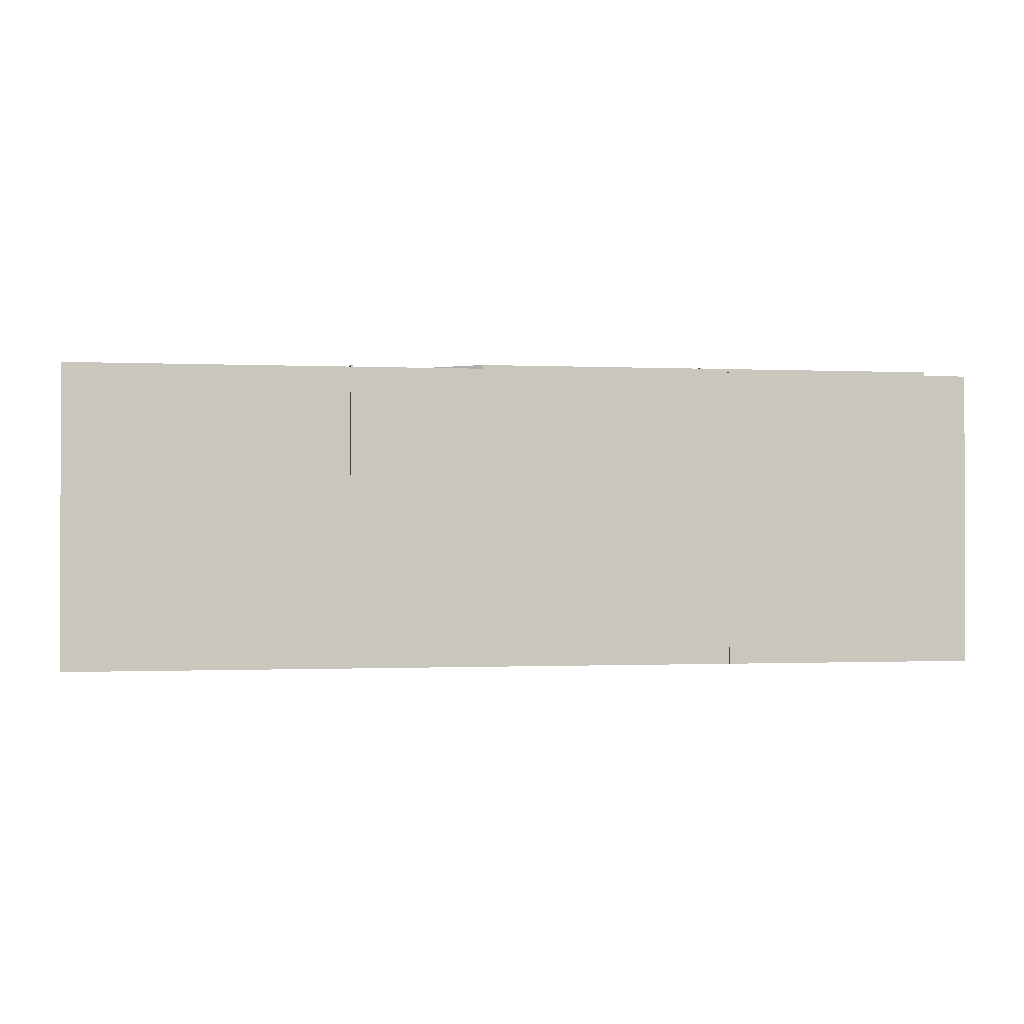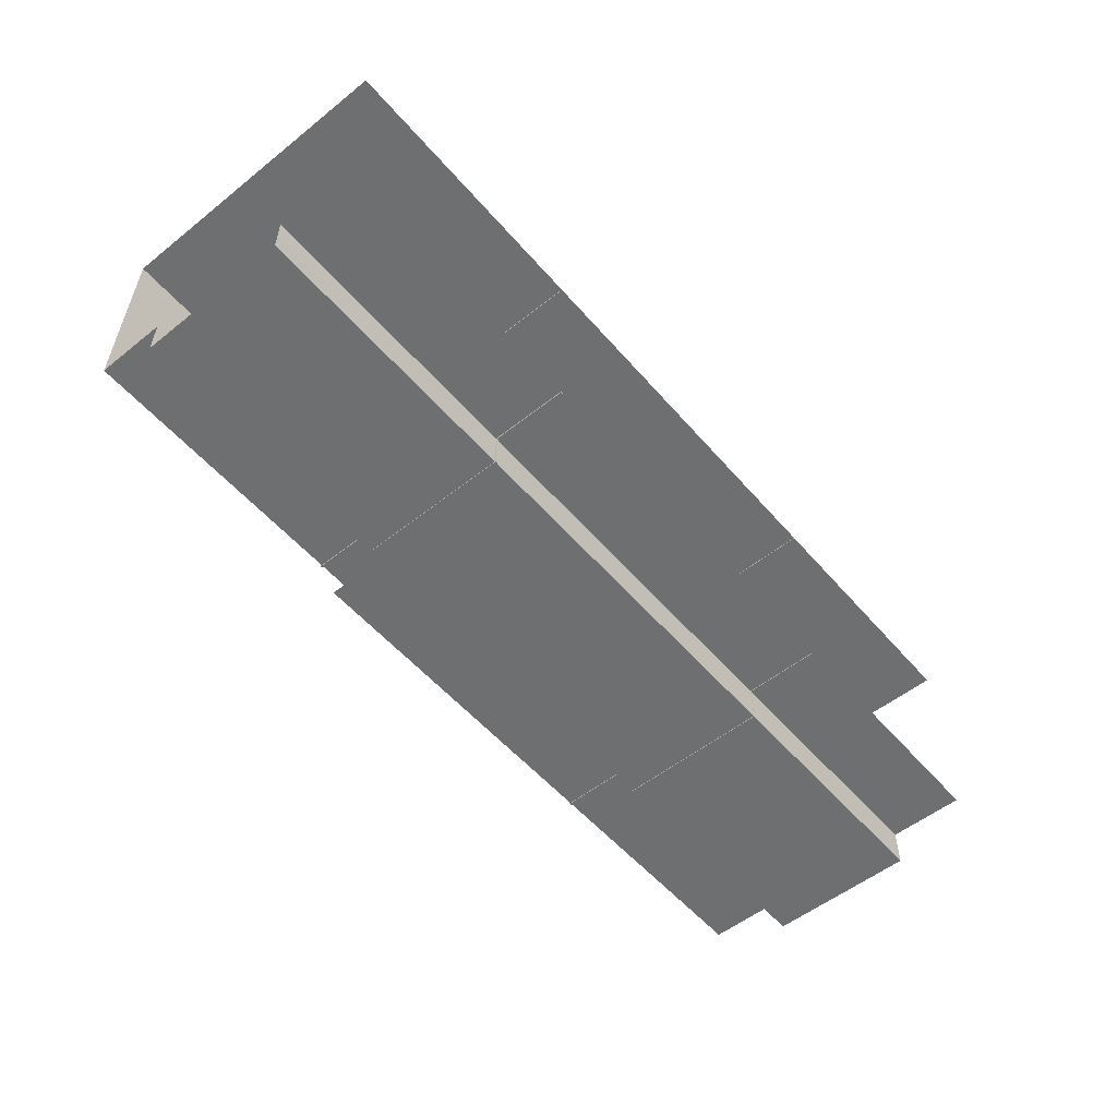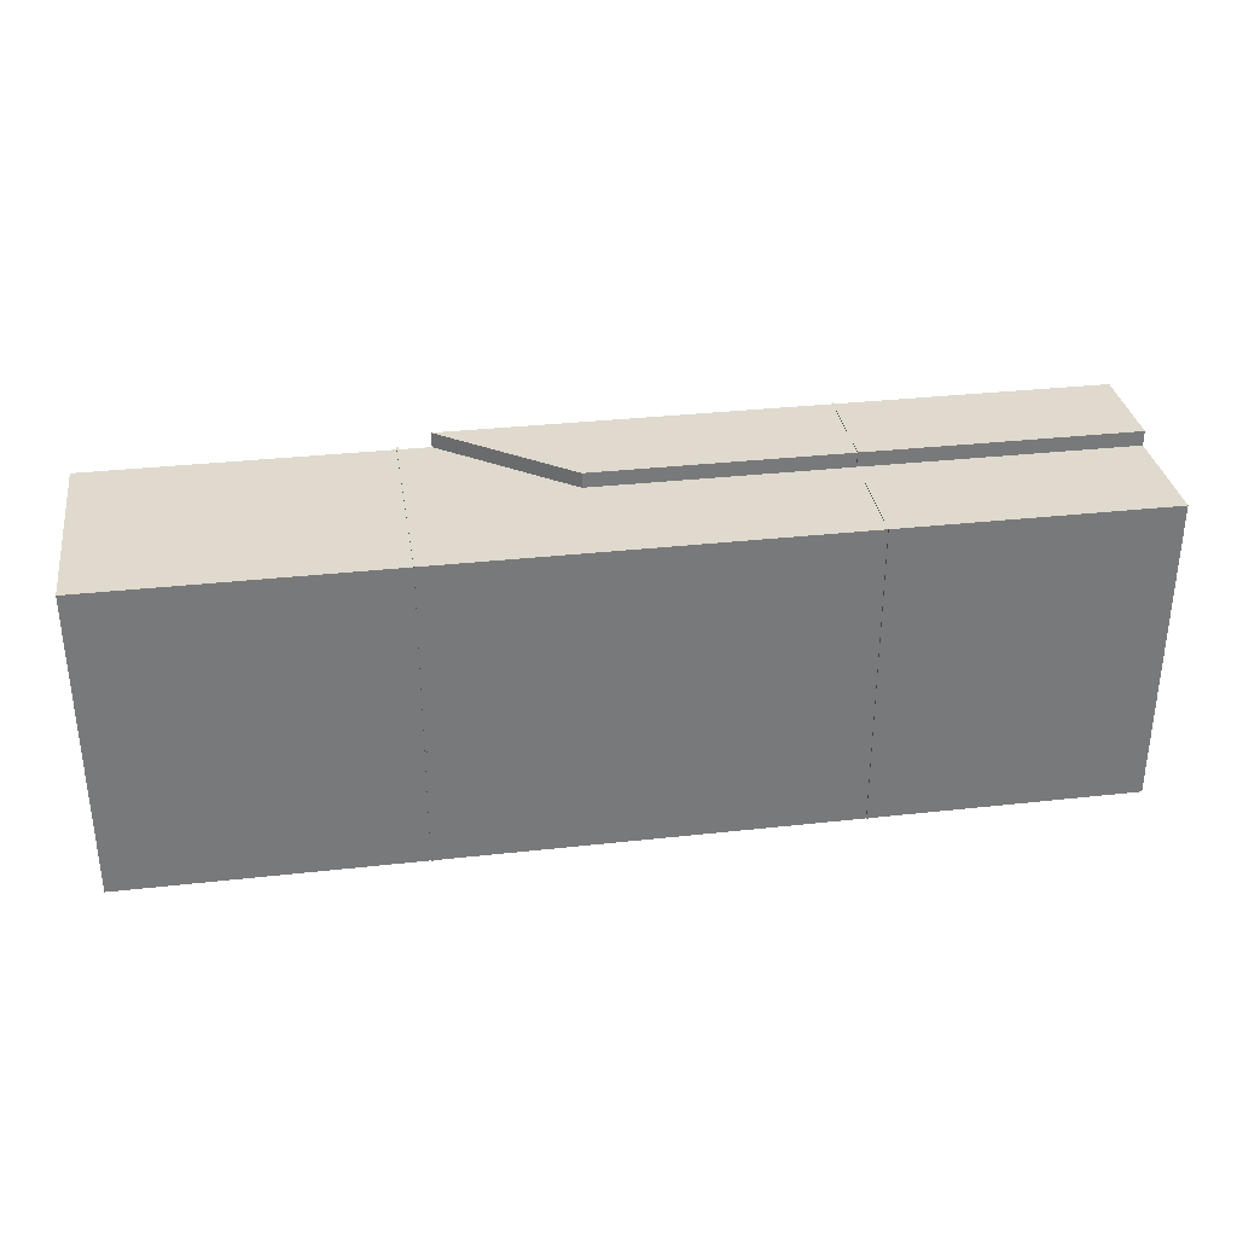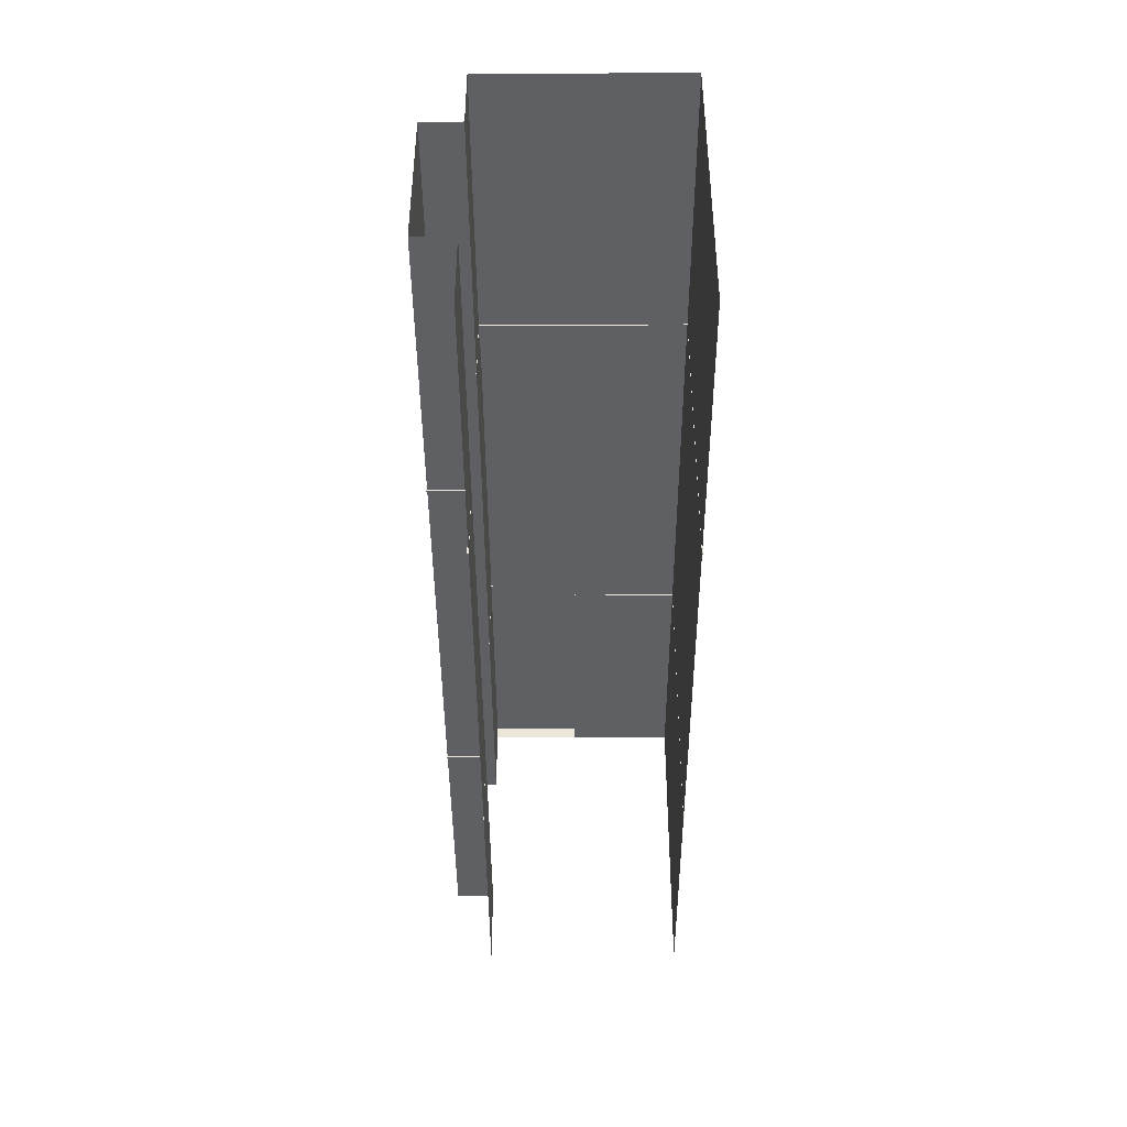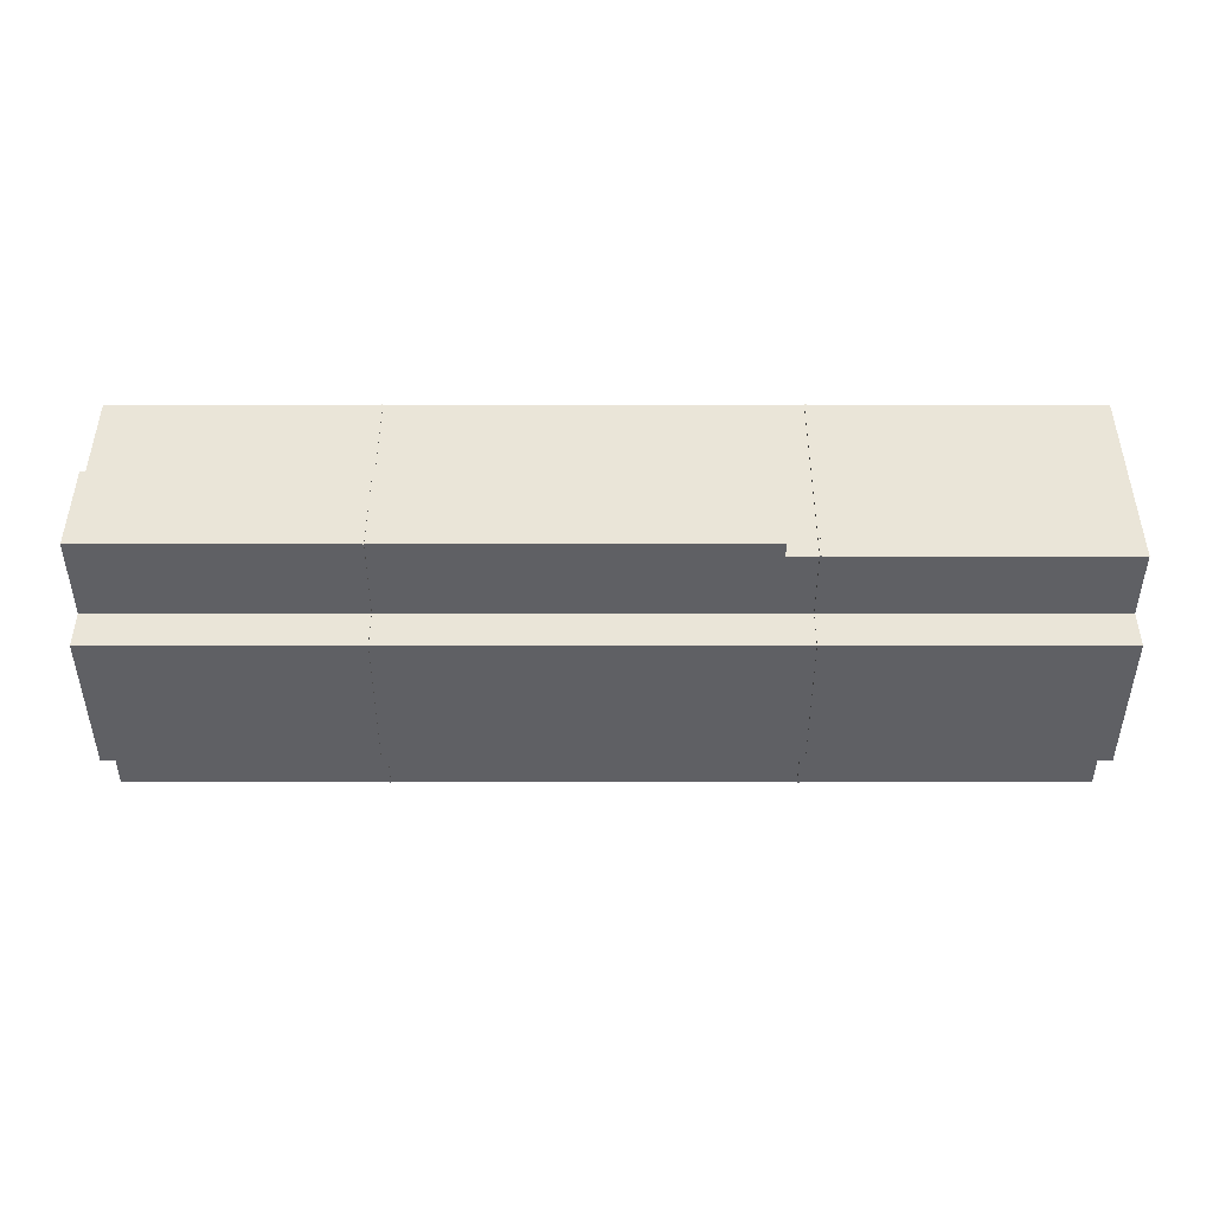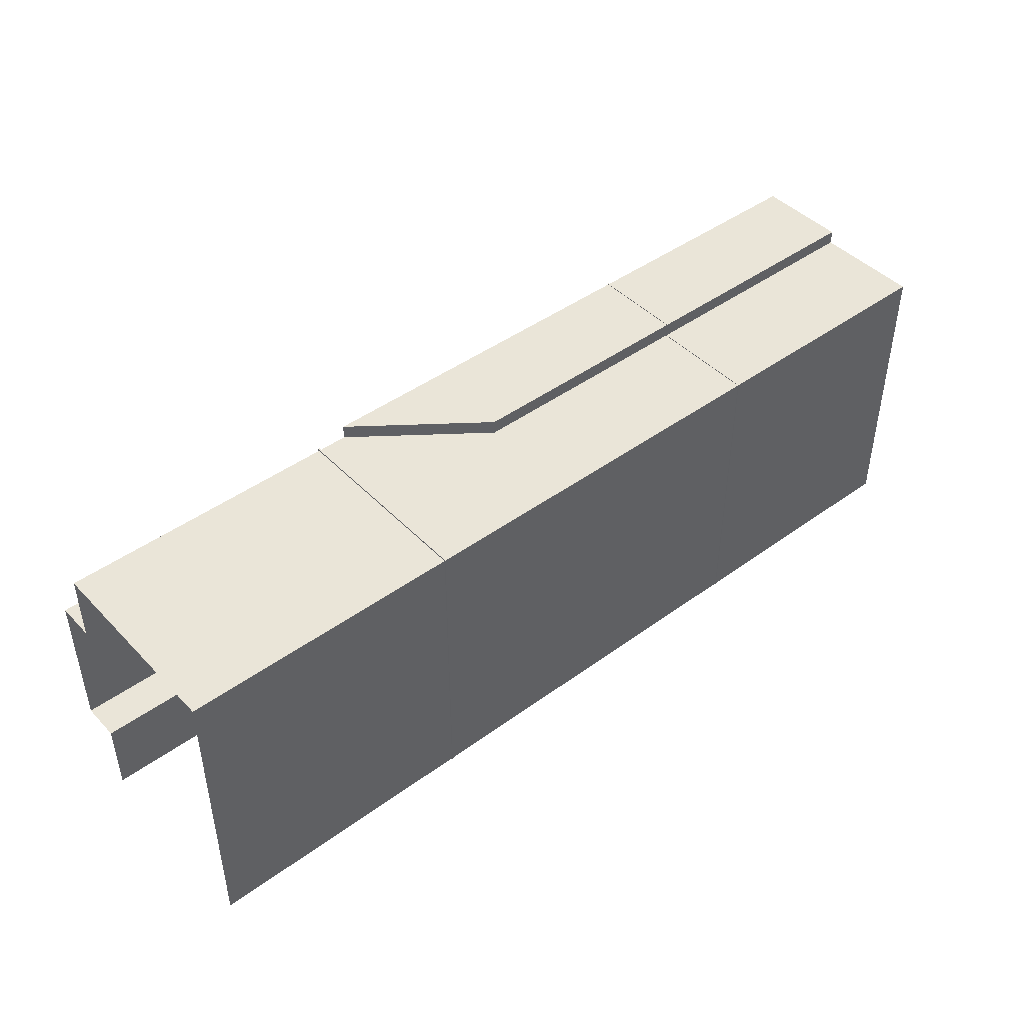
<metadata>
{"format":"obj","ext":"obj","renderer":"f3d","projection":"perspective","resolution":1024,"background":"white","views":[{"elev":-0.8,"azim":170.0,"up":"+Z"},{"elev":-54.6,"azim":130.0,"up":"+Y"},{"elev":32.7,"azim":171.2,"up":"+Z"},{"elev":-42.5,"azim":90.2,"up":"+Z"},{"elev":-44.7,"azim":-0.0,"up":"+Y"},{"elev":44.6,"azim":139.7,"up":"+Z"}]}
</metadata>
<code>
o Плоскость.001
v 6.91 -0.508 -2.301
v -7.019 -0.508 -2.301
v 6.91 -0.508 2.199
v -7.019 -0.508 2.199
v 6.91 2.492 2.199
v -7.019 2.492 2.199
v 6.91 2.492 -2.301
v -7.019 2.492 -2.301
v -7.019 -1.095 1.152
v -7.019 -1.095 -1.134
v 6.91 -0.508 -1.134
v 6.91 -0.508 1.152
v -7.019 -0.508 1.152
v -7.019 -0.508 -1.134
v 6.91 -1.095 1.152
v 6.91 -1.095 -1.134
v 2.243 -0.508 -2.301
v 2.243 -1.095 1.152
v 2.243 -0.508 2.199
v 0.4435 2.492 2.199
v 0.4435 2.492 -2.301
v 2.243 -1.095 -1.134
v 2.243 -0.508 1.152
v 2.243 -0.508 -1.134
v 6.91 0.8777 2.199
v -7.019 0.8777 2.199
v 0.4435 0.8777 2.199
v -7.019 -0.508 2.412
v 2.243 -0.508 2.411
v -7.019 0.8777 2.412
v 0.4435 0.8777 2.411
v -3.171 -0.508 -2.301
v -3.147 -0.508 -2.301
v -3.147 -1.095 -1.134
v -3.171 -1.095 -1.134
v -3.147 -0.508 -1.134
v -3.171 -0.508 -1.134
v -3.171 -1.095 1.152
v -3.147 -1.095 1.152
v -3.147 -0.508 2.199
v -3.171 -0.508 2.199
v -3.147 2.492 2.199
v -3.171 2.492 2.199
v -3.147 2.492 -2.301
v -3.171 2.492 -2.301
v -3.171 -0.508 1.152
v -3.147 -0.508 1.152
v -3.171 0.8777 2.199
v -3.147 0.8777 2.199
v -3.171 -0.508 2.412
v -3.147 -0.508 2.412
v -3.171 0.8777 2.412
v -3.147 0.8777 2.412
v -3.147 -0.5206 2.199
v -3.171 -0.5206 2.199
v -3.171 0.8871 2.199
v -3.147 0.8871 2.199
v -3.171 -0.5206 1.152
v -3.147 -0.5206 1.152
v -3.147 -0.5206 -1.134
v -3.171 -0.5206 -1.134
v -3.147 -0.5206 -2.301
v -3.171 -0.5206 -2.301
v -3.147 -0.5206 1.165
v -3.171 -0.5206 1.165
v -3.147 -0.508 2.422
v -3.171 -0.508 2.422
v -3.147 -0.5206 -1.144
v -3.171 -0.5206 -1.144
v -3.147 -1.105 -1.134
v -3.147 -1.105 1.152
v -3.171 -1.105 -1.134
v -3.171 -1.105 1.152
v -3.147 -1.105 1.165
v -3.171 -1.105 -1.144
v -3.147 -1.105 -1.144
v -3.171 -1.105 1.165
v -3.171 -0.5206 2.422
v -3.147 -0.5206 2.422
v -3.147 0.8871 2.412
v -3.171 0.8871 2.412
v -3.147 0.8871 2.422
v -3.171 0.8871 2.422
v -3.171 0.8871 2.21
v -3.147 0.8871 2.21
v -3.171 2.505 -2.301
v -3.171 2.505 2.199
v -3.147 2.505 -2.301
v -3.147 2.505 2.199
v -3.171 2.505 2.21
v -3.147 2.505 2.21
v 2.708 -1.107 1.169
v 2.708 -0.5305 -2.301
v 2.708 -0.5305 -1.156
v 2.708 -0.508 -1.156
v 2.679 -0.508 -1.156
v 2.679 -0.5305 -1.156
v 2.679 -0.5305 -2.301
v 2.679 -0.508 1.169
v 2.708 -0.508 1.169
v 2.708 -1.095 1.152
v 2.679 -1.095 1.152
v 2.708 -0.508 2.199
v 2.679 -0.508 2.199
v 2.679 2.492 2.199
v 2.708 2.492 2.199
v 2.708 2.492 -2.301
v 2.679 2.492 -2.301
v 2.708 -0.508 1.152
v 2.679 -0.508 1.152
v 2.679 -0.508 -2.301
v 2.708 -0.508 -2.301
v 2.679 -1.095 -1.134
v 2.708 -1.095 -1.134
v 2.679 -0.508 -1.134
v 2.708 -0.508 -1.134
v 2.679 0.8777 2.199
v 2.708 0.8777 2.199
v 2.708 -1.107 1.152
v 2.679 -1.107 -1.156
v 2.679 -1.107 -1.134
v 2.679 -1.107 1.169
v 2.679 -1.107 1.152
v 2.708 -1.107 -1.156
v 2.708 -1.107 -1.134
v 2.679 -0.5275 1.169
v 2.708 -0.5275 1.169
v 2.708 2.51 -2.301
v 2.679 2.51 -2.301
v 2.708 2.51 2.199
v 2.679 2.51 2.221
v 2.708 2.51 2.221
v 2.679 2.51 2.199
v 2.679 0.8777 2.221
v 2.708 0.8777 2.221
v 2.708 -0.508 2.221
v 2.679 -0.508 2.221
v 2.708 -0.5275 2.221
v 2.679 -0.5275 2.221
f 23 110 102 18
f 49 27 31 53
f 20 42 44 21
f 27 49 57 42 20
f 17 33 36 24
f 47 23 18 39 59
f 18 102 113 22
f 13 46 58 38 9
f 11 116 114 16
f 1 112 95 116 11
f 5 106 107 7
f 117 27 20 105
f 111 17 24 115 96
f 37 14 10 35 61
f 3 103 118 25
f 26 48 52 30
f 27 19 29 31
f 19 40 51 29
f 4 26 30 28
f 46 13 4 41
f 50 28 30 52
f 29 51 53 31
f 24 36 60 34 22
f 23 47 40 19
f 39 18 22 34
f 9 38 35 10
f 41 4 28 50
f 48 26 6 43 56
f 43 6 8 45
f 33 32 63 62
f 53 51 66 82 80
f 52 48 56 84 81
f 35 38 73 72
f 65 55 54 64
f 34 60 68 76 70
f 51 40 54 79 66
f 46 41 55 65 58
f 45 44 88 86
f 42 57 85 91 89
f 32 2 14 37
f 55 78 79 54
f 39 34 70 71
f 69 75 76 68
f 40 47 59 64 54
f 32 37 61 69 63
f 41 50 67 78 55
f 36 33 62 68 60
f 38 58 65 77 73
f 59 39 71 74 64
f 64 74 77 65
f 61 35 72 75 69
f 63 69 68 62
f 71 70 76 75 72 73 77 74
f 67 83 82 66 79 78
f 50 52 81 83 67
f 44 42 89 88
f 49 53 80 85 57
f 84 90 91 85
f 56 43 87 90 84
f 87 86 88 89 91 90
f 85 80 82 83 81 84
f 43 45 86 87
f 110 23 19 104 99
f 105 20 21 108
f 25 118 106 5
f 104 19 27 117
f 115 24 22 113
f 105 108 129 133
f 12 109 100 103 3
f 101 15 16 114
f 118 103 136 135
f 117 105 133 131 134
f 107 106 130 128
f 115 113 121 120 97 96
f 101 114 125 119
f 114 116 95 94 124 125
f 102 110 99 126 122 123
f 113 102 123 121
f 109 12 15 101
f 109 101 119 92 127 100
f 99 104 137 139 126
f 103 100 127 138 136
f 112 111 98 93
f 119 125 124 120 121 123 122 92
f 98 97 94 93
f 95 112 93 94
f 111 96 97 98
f 126 139 138 127
f 97 120 124 94
f 133 129 128 130 132 131
f 127 92 122 126
f 104 117 134 137
f 106 118 135 132 130
f 134 131 132 135
f 137 134 135 136 138 139
f 108 107 128 129

</code>
